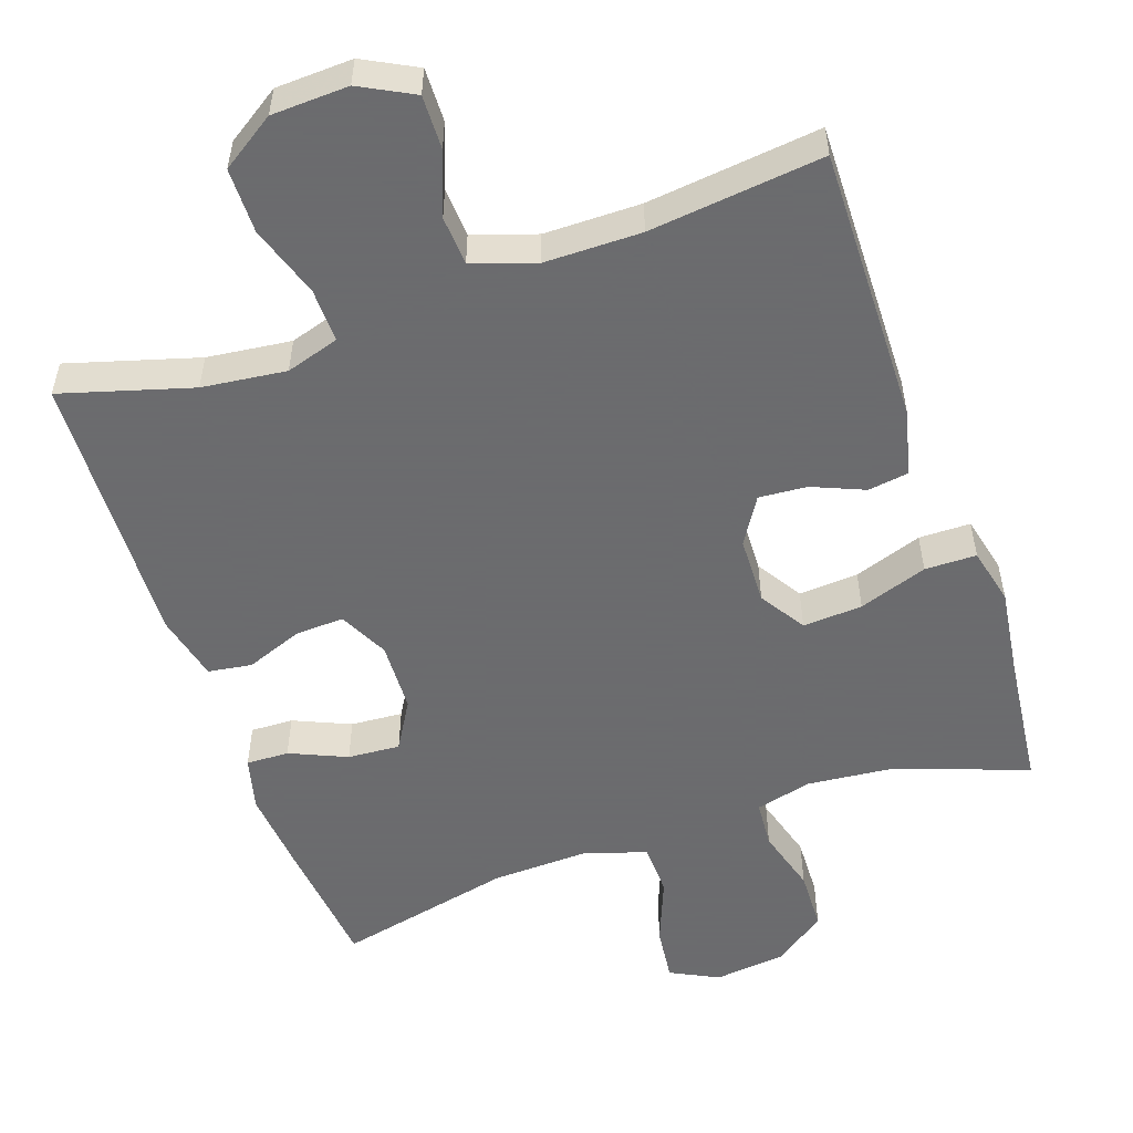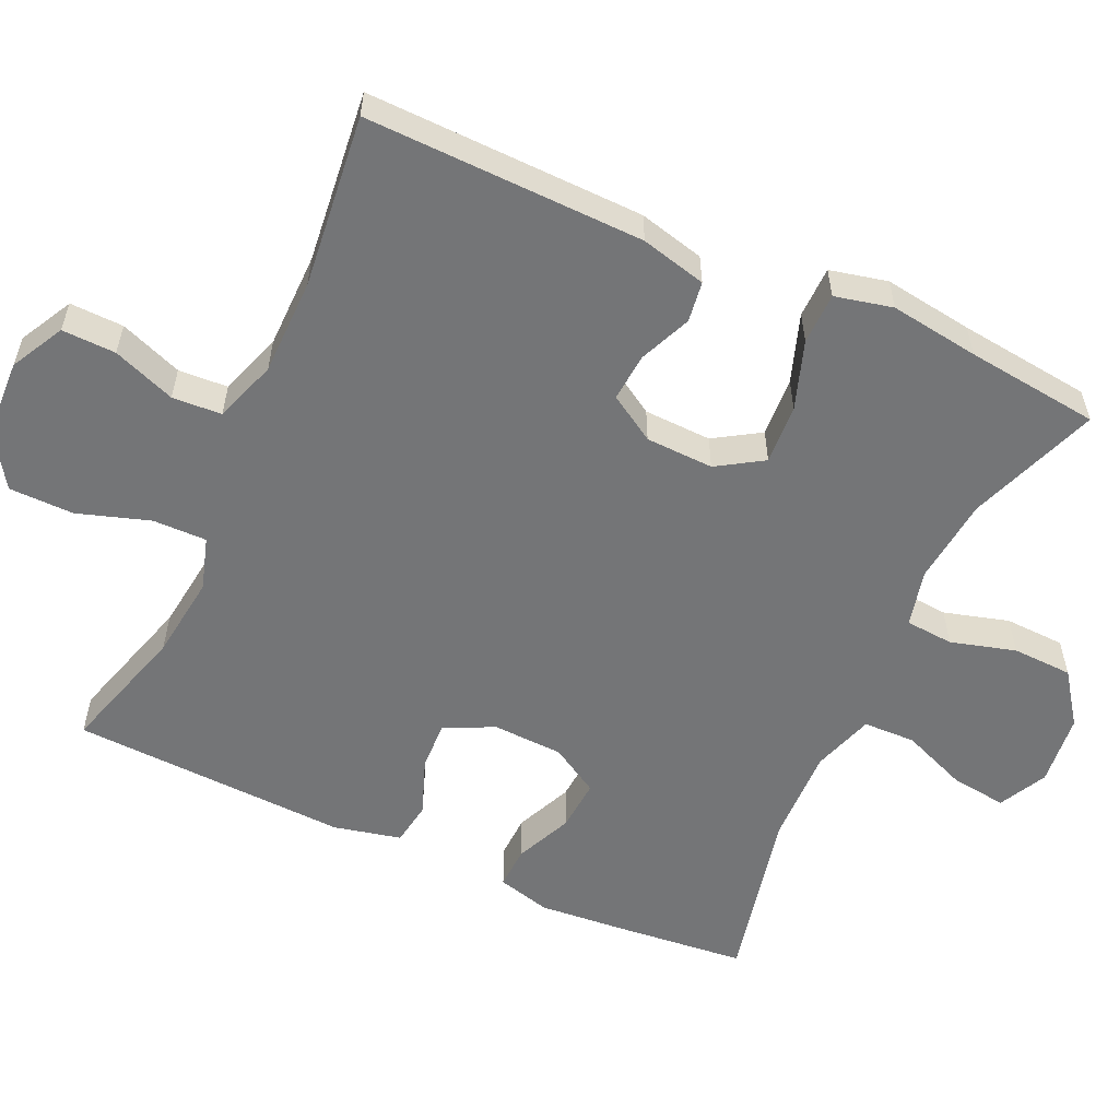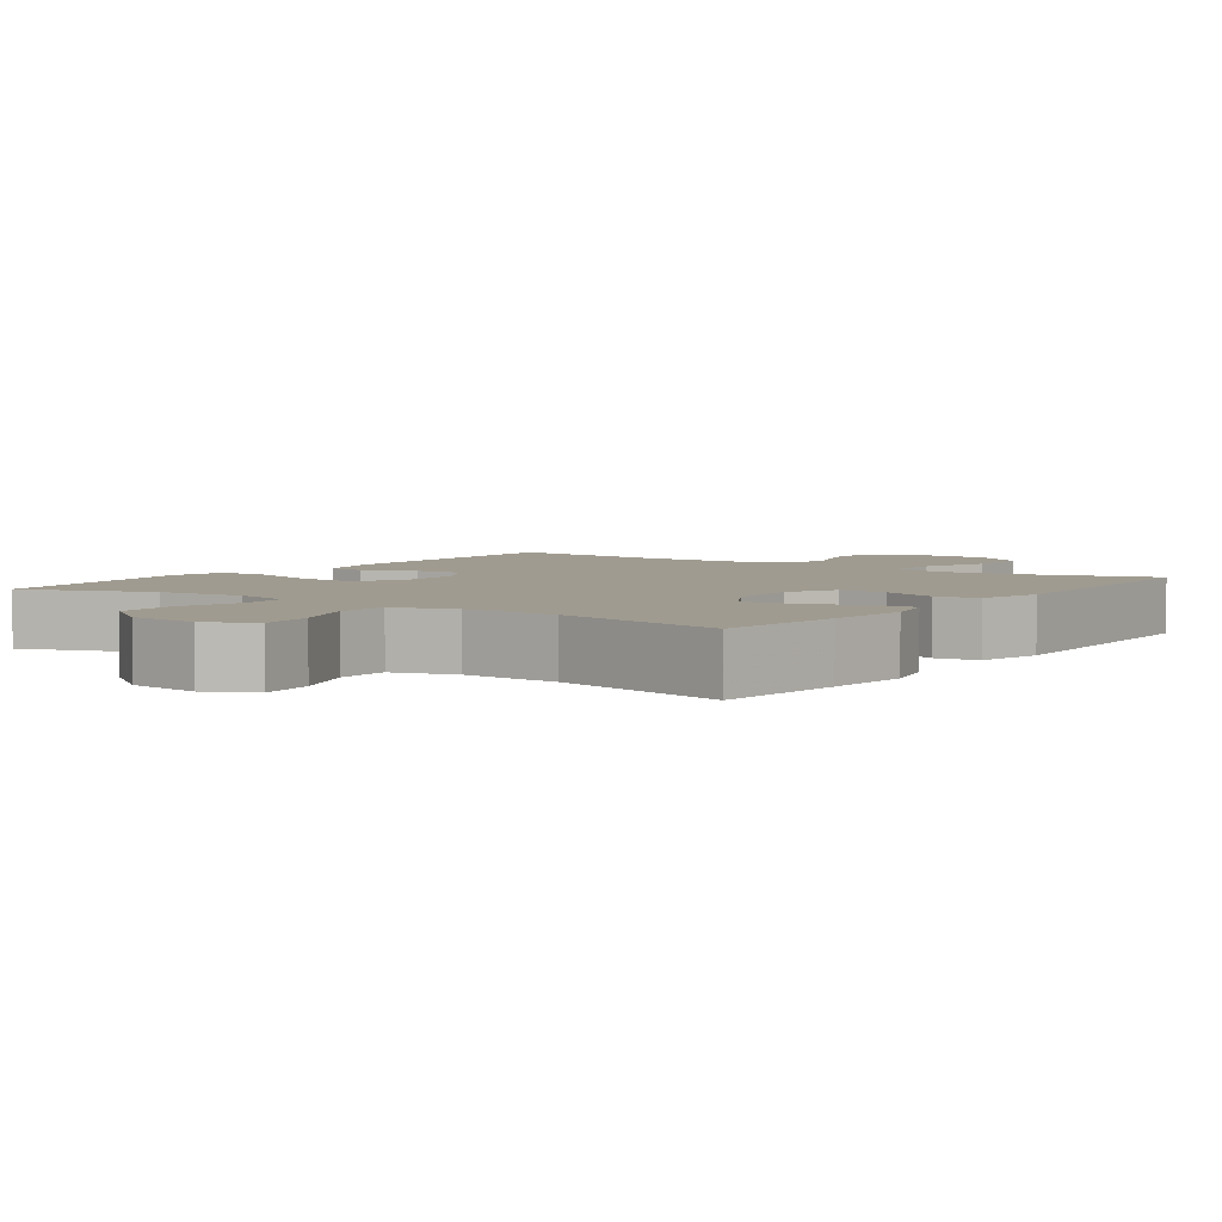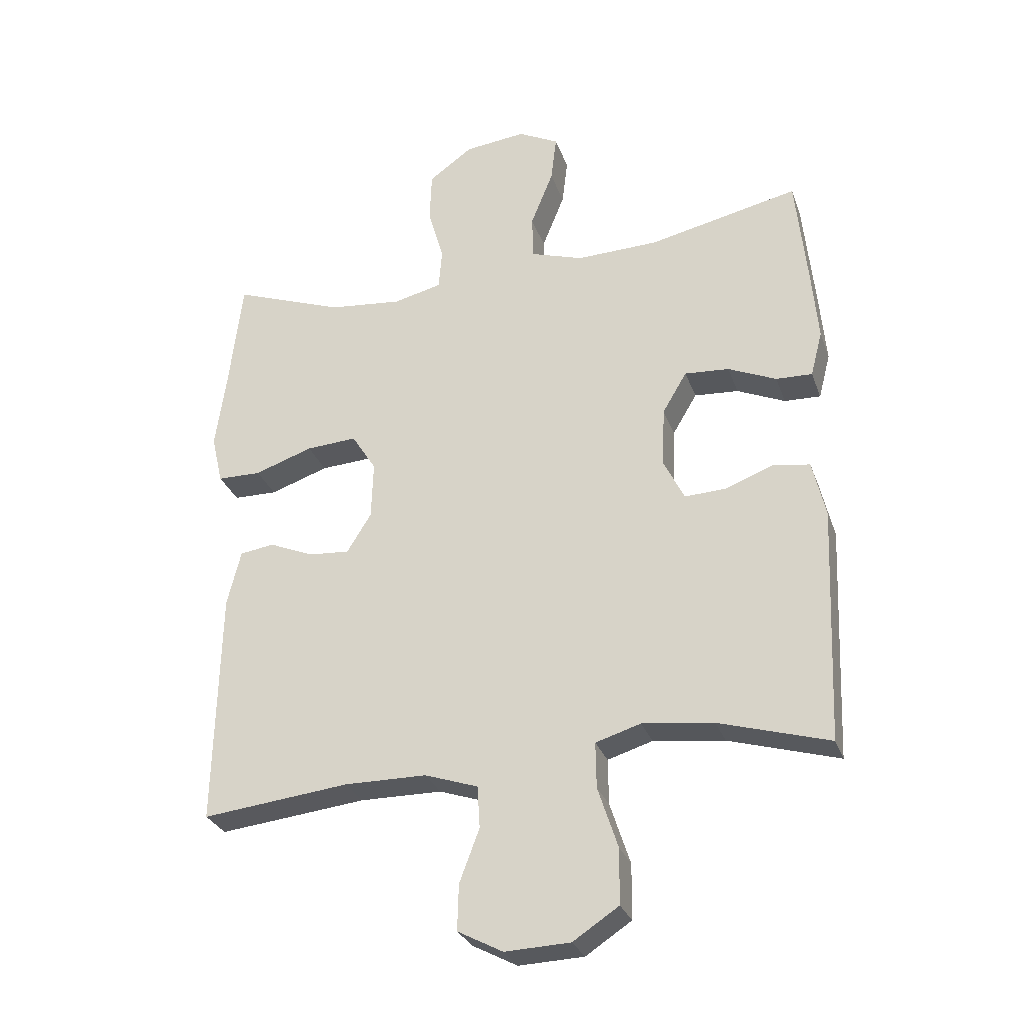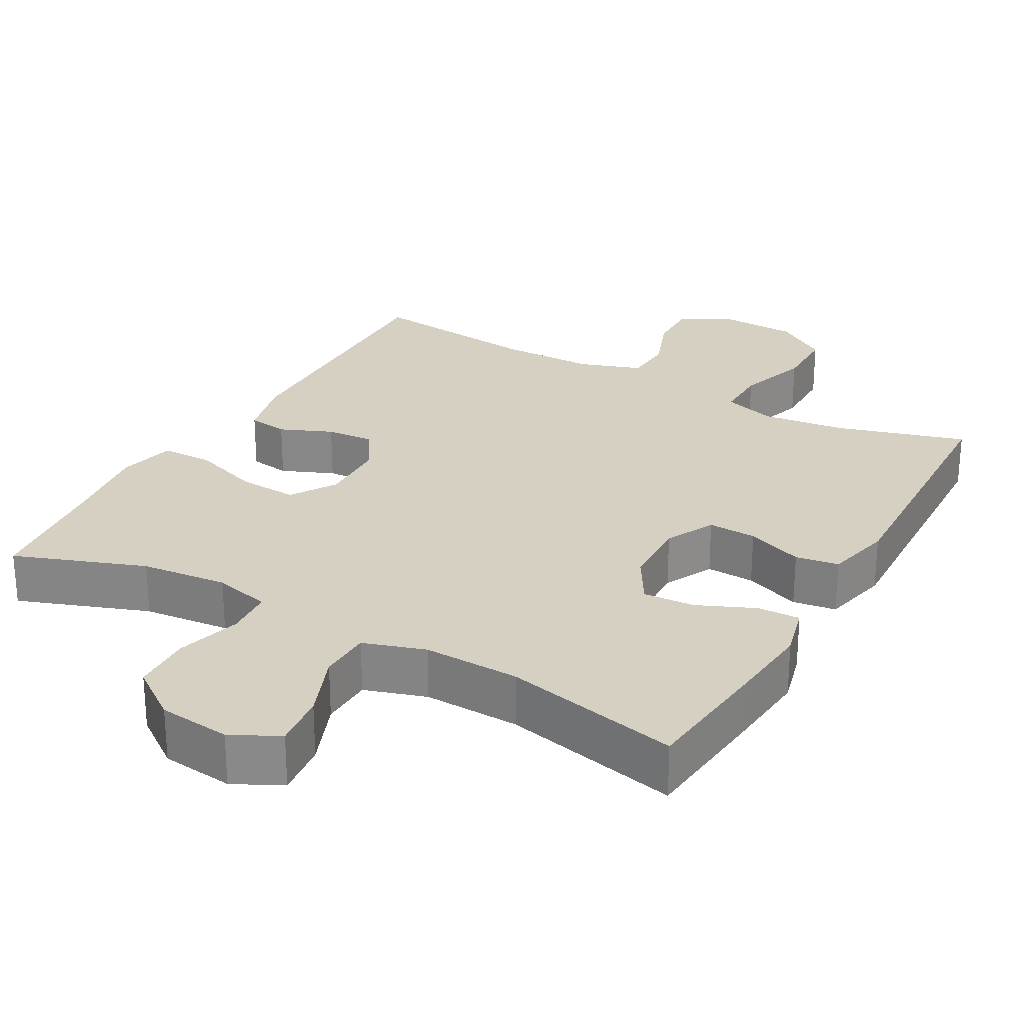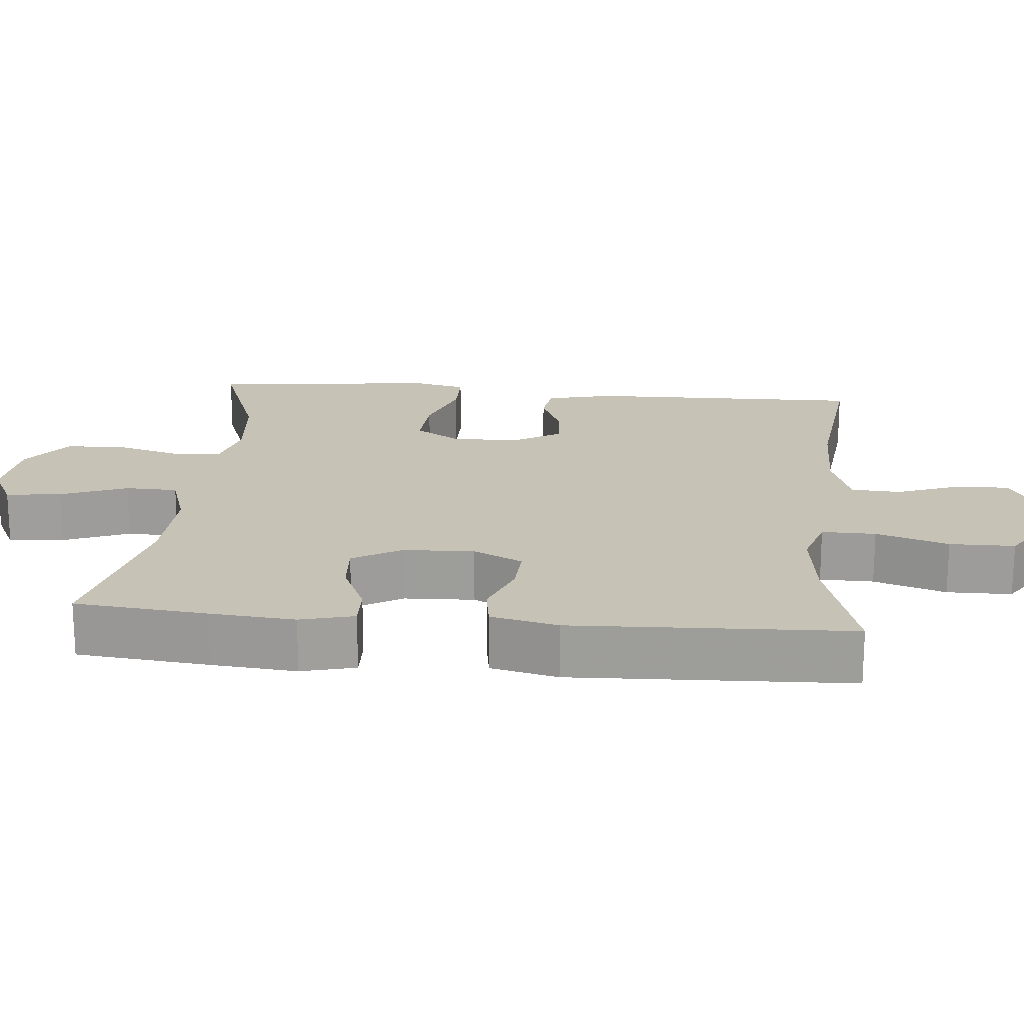
<metadata>
{"format":"obj","ext":"obj","renderer":"f3d","projection":"perspective","resolution":1024,"background":"white","views":[{"elev":-53.5,"azim":-160.7,"up":"+Y"},{"elev":-56.5,"azim":-114.6,"up":"+Y"},{"elev":4.2,"azim":35.8,"up":"+Y"},{"elev":-29.2,"azim":17.6,"up":"+Z"},{"elev":26.5,"azim":29.4,"up":"+Y"},{"elev":19.2,"azim":95.4,"up":"+Y"}]}
</metadata>
<code>
v -0.5 0.07 -0.5
v -0.492 0.07 -0.123
v -0.47 0.07 -0.034
v -0.415 0.07 -0.026
v -0.344 0.07 -0.056
v -0.279 0.07 -0.061
v -0.24 0.07 0.002
v -0.237 0.07 0.094
v -0.276 0.07 0.156
v -0.357 0.07 0.151
v -0.45 0.07 0.119
v -0.52 0.07 0.12
v -0.538 0.07 0.198
v -0.521 0.07 0.319
v -0.5 0.07 0.5
v -0.323 0.07 0.435
v -0.205 0.07 0.423
v -0.128 0.07 0.442
v -0.123 0.07 0.507
v -0.148 0.07 0.595
v -0.145 0.07 0.677
v -0.075 0.07 0.728
v 0.023 0.07 0.739
v 0.088 0.07 0.706
v 0.079 0.07 0.631
v 0.043 0.07 0.541
v 0.045 0.07 0.47
v 0.129 0.07 0.443
v 0.26 0.07 0.447
v 0.5 0.07 0.5
v 0.518 0.07 0.321
v 0.528 0.07 0.206
v 0.509 0.07 0.133
v 0.451 0.07 0.135
v 0.374 0.07 0.169
v 0.303 0.07 0.174
v 0.264 0.07 0.108
v 0.26 0.07 0.012
v 0.293 0.07 -0.055
v 0.359 0.07 -0.052
v 0.436 0.07 -0.023
v 0.495 0.07 -0.032
v 0.516 0.07 -0.123
v 0.5 0.07 -0.5
v 0.324 0.07 -0.448
v 0.21 0.07 -0.434
v 0.138 0.07 -0.456
v 0.139 0.07 -0.529
v 0.171 0.07 -0.627
v 0.17 0.07 -0.715
v 0.097 0.07 -0.763
v -0.007 0.07 -0.767
v -0.079 0.07 -0.729
v -0.077 0.07 -0.656
v -0.045 0.07 -0.571
v -0.049 0.07 -0.504
v -0.134 0.07 -0.475
v -0.265 0.07 -0.474
v -0.5 0 -0.5
v -0.492 0 -0.123
v -0.47 0 -0.034
v -0.415 0 -0.026
v -0.344 0 -0.056
v -0.279 0 -0.061
v -0.24 0 0.002
v -0.237 0 0.094
v -0.276 0 0.156
v -0.357 0 0.151
v -0.45 0 0.119
v -0.52 0 0.12
v -0.538 0 0.198
v -0.521 0 0.319
v -0.5 0 0.5
v -0.323 0 0.435
v -0.205 0 0.423
v -0.128 0 0.442
v -0.123 0 0.507
v -0.148 0 0.595
v -0.145 0 0.677
v -0.075 0 0.728
v 0.023 0 0.739
v 0.088 0 0.706
v 0.079 0 0.631
v 0.043 0 0.541
v 0.045 0 0.47
v 0.129 0 0.443
v 0.26 0 0.447
v 0.5 0 0.5
v 0.518 0 0.321
v 0.528 0 0.206
v 0.509 0 0.133
v 0.451 0 0.135
v 0.374 0 0.169
v 0.303 0 0.174
v 0.264 0 0.108
v 0.26 0 0.012
v 0.293 0 -0.055
v 0.359 0 -0.052
v 0.436 0 -0.023
v 0.495 0 -0.032
v 0.516 0 -0.123
v 0.5 0 -0.5
v 0.324 0 -0.448
v 0.21 0 -0.434
v 0.138 0 -0.456
v 0.139 0 -0.529
v 0.171 0 -0.627
v 0.17 0 -0.715
v 0.097 0 -0.763
v -0.007 0 -0.767
v -0.079 0 -0.729
v -0.077 0 -0.656
v -0.045 0 -0.571
v -0.049 0 -0.504
v -0.134 0 -0.475
v -0.265 0 -0.474
f 53 54 55
f 52 53 55
f 51 52 55
f 50 51 55
f 49 50 55
f 48 49 55
f 47 48 55 56
f 46 47 56 57
f 43 44 45
f 42 43 45
f 41 42 45
f 40 41 45
f 39 40 45 46
f 46 57 58
f 39 46 58
f 38 39 58
f 33 34 35
f 32 33 35
f 31 32 35
f 30 31 35
f 29 30 35
f 28 29 35 36
f 27 28 36 37
f 24 25 26
f 23 24 26
f 22 23 26
f 21 22 26
f 20 21 26
f 19 20 26
f 18 19 26 27
f 37 38 58
f 27 37 58
f 18 27 58
f 17 18 58
f 12 13 14
f 11 12 14
f 10 11 14
f 14 15 16
f 10 14 16
f 9 10 16
f 3 4 5
f 2 3 5
f 1 2 5
f 58 1 5
f 58 5 6
f 8 9 16 17
f 7 8 17
f 7 17 58
f 6 7 58
f 113 112 111
f 113 111 110
f 113 110 109
f 113 109 108
f 113 108 107
f 113 107 106
f 114 113 106 105
f 115 114 105 104
f 103 102 101
f 103 101 100
f 103 100 99
f 103 99 98
f 104 103 98 97
f 116 115 104
f 116 104 97
f 116 97 96
f 93 92 91
f 93 91 90
f 93 90 89
f 93 89 88
f 93 88 87
f 94 93 87 86
f 95 94 86 85
f 84 83 82
f 84 82 81
f 84 81 80
f 84 80 79
f 84 79 78
f 84 78 77
f 85 84 77 76
f 116 96 95
f 116 95 85
f 116 85 76
f 116 76 75
f 72 71 70
f 72 70 69
f 72 69 68
f 74 73 72
f 74 72 68
f 74 68 67
f 63 62 61
f 63 61 60
f 63 60 59
f 63 59 116
f 64 63 116
f 75 74 67 66
f 75 66 65
f 116 75 65
f 116 65 64
f 1 59 60 2
f 2 60 61 3
f 3 61 62 4
f 4 62 63 5
f 5 63 64 6
f 6 64 65 7
f 7 65 66 8
f 8 66 67 9
f 9 67 68 10
f 10 68 69 11
f 11 69 70 12
f 12 70 71 13
f 13 71 72 14
f 14 72 73 15
f 15 73 74 16
f 16 74 75 17
f 17 75 76 18
f 18 76 77 19
f 19 77 78 20
f 20 78 79 21
f 21 79 80 22
f 22 80 81 23
f 23 81 82 24
f 24 82 83 25
f 25 83 84 26
f 26 84 85 27
f 27 85 86 28
f 28 86 87 29
f 29 87 88 30
f 30 88 89 31
f 31 89 90 32
f 32 90 91 33
f 33 91 92 34
f 34 92 93 35
f 35 93 94 36
f 36 94 95 37
f 37 95 96 38
f 38 96 97 39
f 39 97 98 40
f 40 98 99 41
f 41 99 100 42
f 42 100 101 43
f 43 101 102 44
f 44 102 103 45
f 45 103 104 46
f 46 104 105 47
f 47 105 106 48
f 48 106 107 49
f 49 107 108 50
f 50 108 109 51
f 51 109 110 52
f 52 110 111 53
f 53 111 112 54
f 54 112 113 55
f 55 113 114 56
f 56 114 115 57
f 57 115 116 58
f 58 116 59 1

</code>
